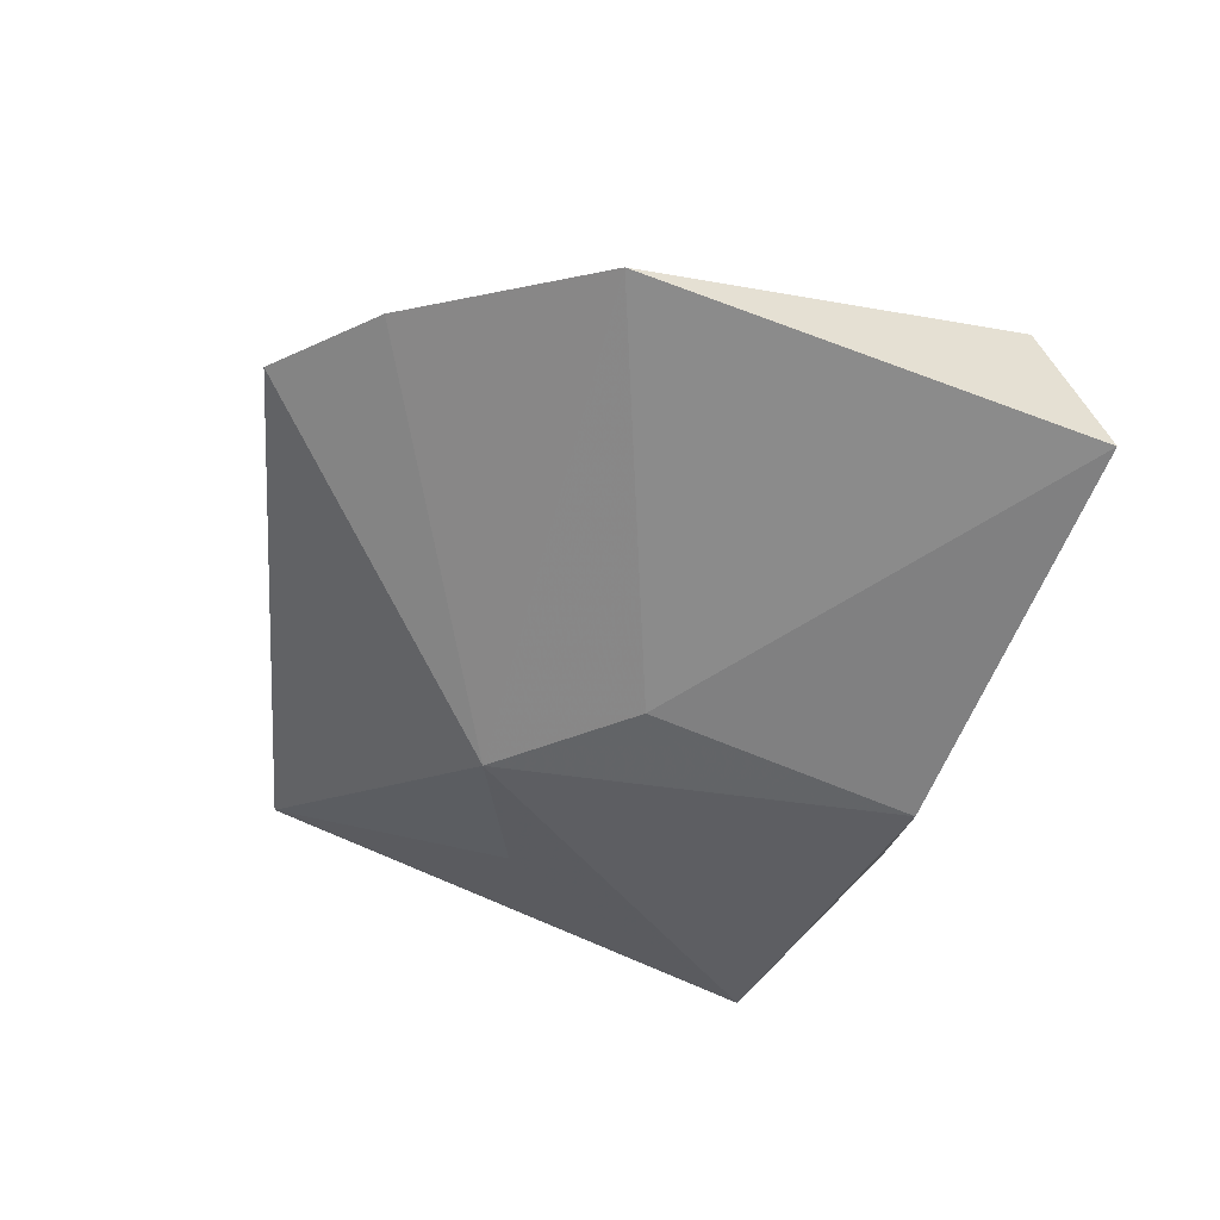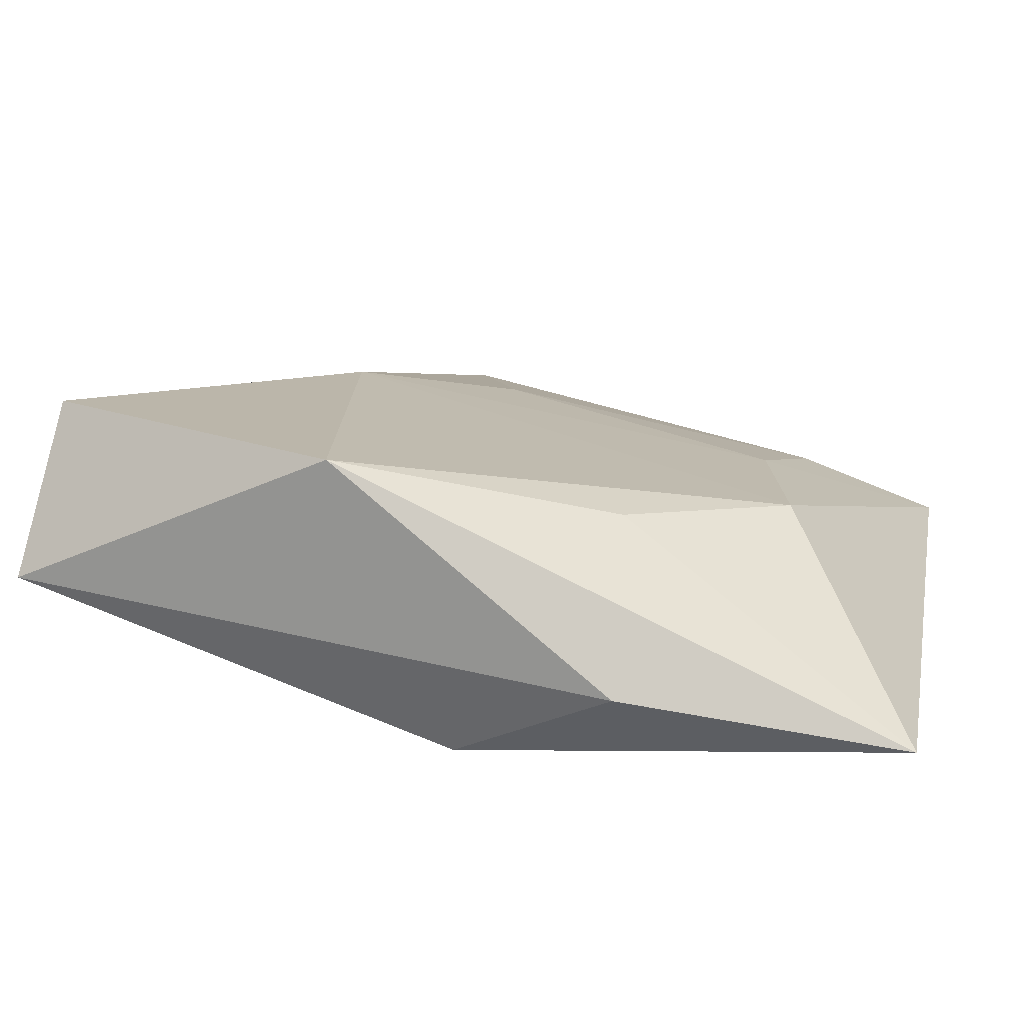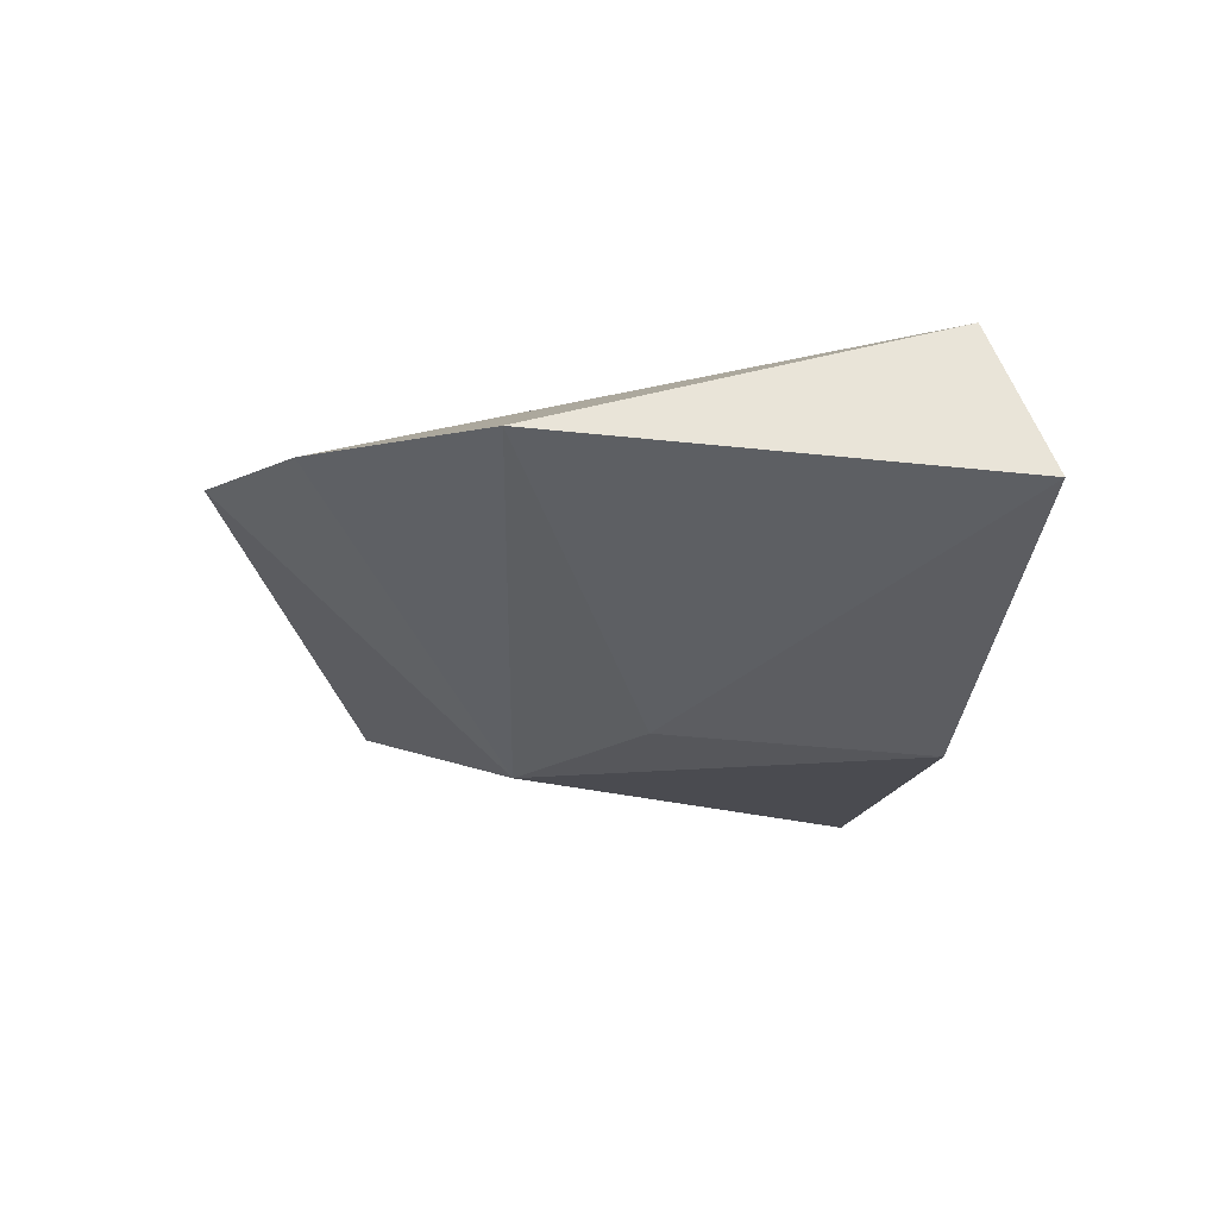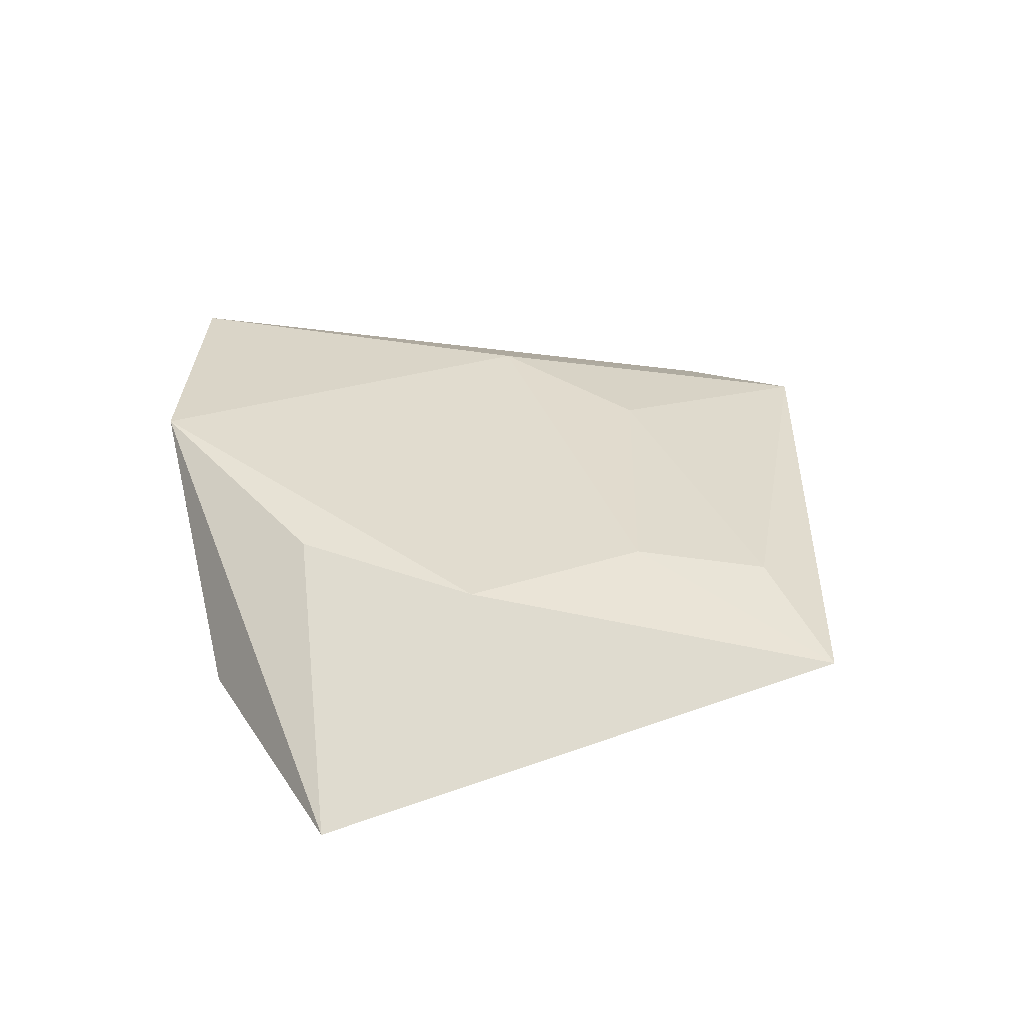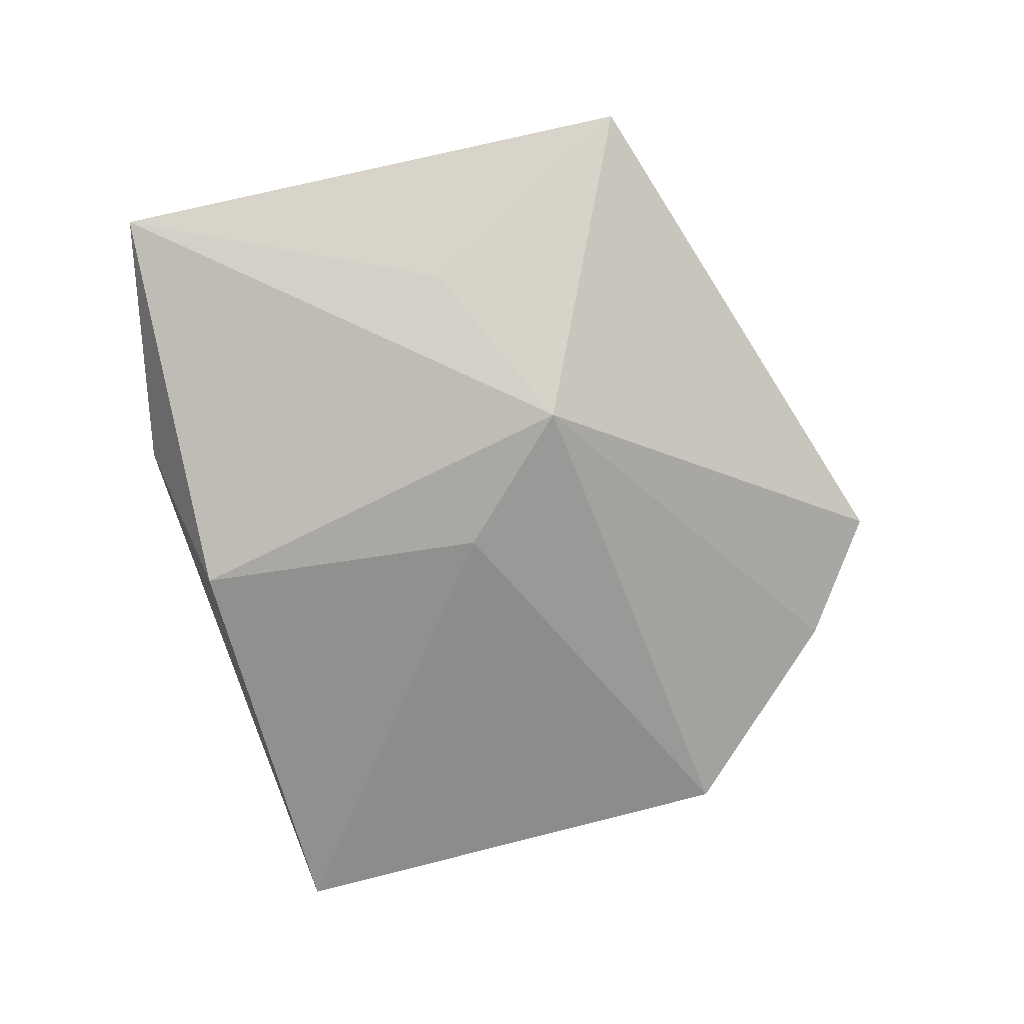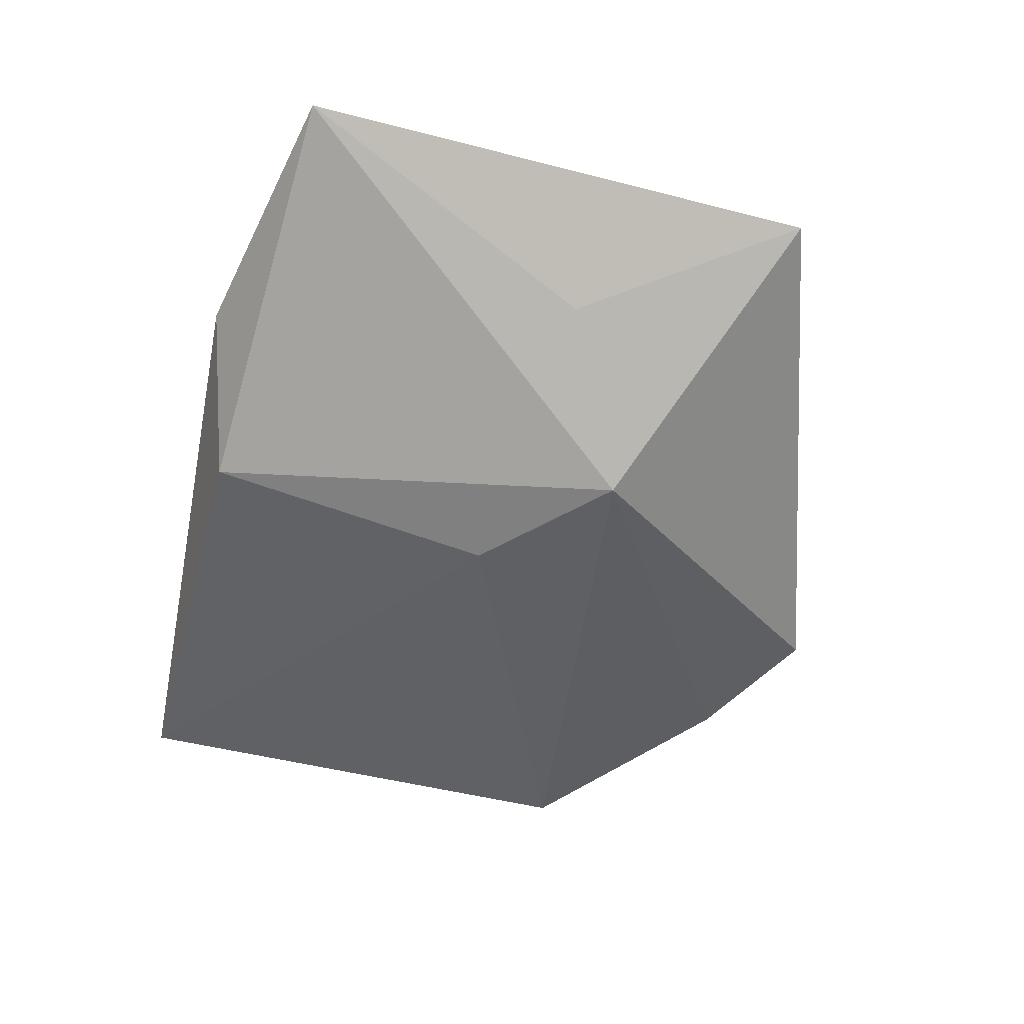
<metadata>
{"format":"obj","ext":"obj","renderer":"f3d","projection":"perspective","resolution":1024,"background":"white","views":[{"elev":-52.7,"azim":-124.0,"up":"+Z"},{"elev":-72.0,"azim":-9.8,"up":"+Y"},{"elev":-28.9,"azim":-109.7,"up":"+Z"},{"elev":34.9,"azim":60.9,"up":"+Z"},{"elev":-74.4,"azim":92.3,"up":"+Z"},{"elev":-58.7,"azim":63.2,"up":"+Z"}]}
</metadata>
<code>
v -0.01767 0.01822 0.01019
v 0.0003585 0.02635 0.008951
v 0.0412 -0.03733 -0.002965
v -0.04646 -0.01275 0.01032
v 0.05107 0.02245 0.004073
v -0.002408 0.05353 0.003
v -0.04786 -0.01974 -0.006696
v -0.03652 0.0321 -0.00536
v 0.01056 -0.02463 0.01175
v -0.01875 -0.02941 0.01384
v 0.00185 0.003427 -0.01443
v 0.0287 -0.01221 0.01182
v 0.01166 -0.03694 -0.002837
v 0.01748 0.0137 -0.01444
v -0.01633 0.04722 4.119e-05
v 0.03354 0.0004365 -0.006636
v 0.02873 0.009889 0.01001
v 0.03556 0.02325 0.007341
v -0.001994 -0.02946 -0.01363
f 5 14 6
f 4 7 10
f 3 10 13
f 10 7 13
f 7 4 8
f 19 14 3
f 3 13 19
f 19 13 7
f 3 5 12
f 3 14 16
f 16 5 3
f 14 5 16
f 15 8 4
f 6 14 15
f 14 8 15
f 1 4 10
f 10 12 1
f 1 2 6
f 6 15 1
f 1 15 4
f 9 10 3
f 3 12 9
f 9 12 10
f 18 5 6
f 6 2 18
f 14 19 11
f 11 8 14
f 11 19 7
f 7 8 11
f 2 1 17
f 17 1 12
f 17 18 2
f 17 12 5
f 5 18 17

</code>
